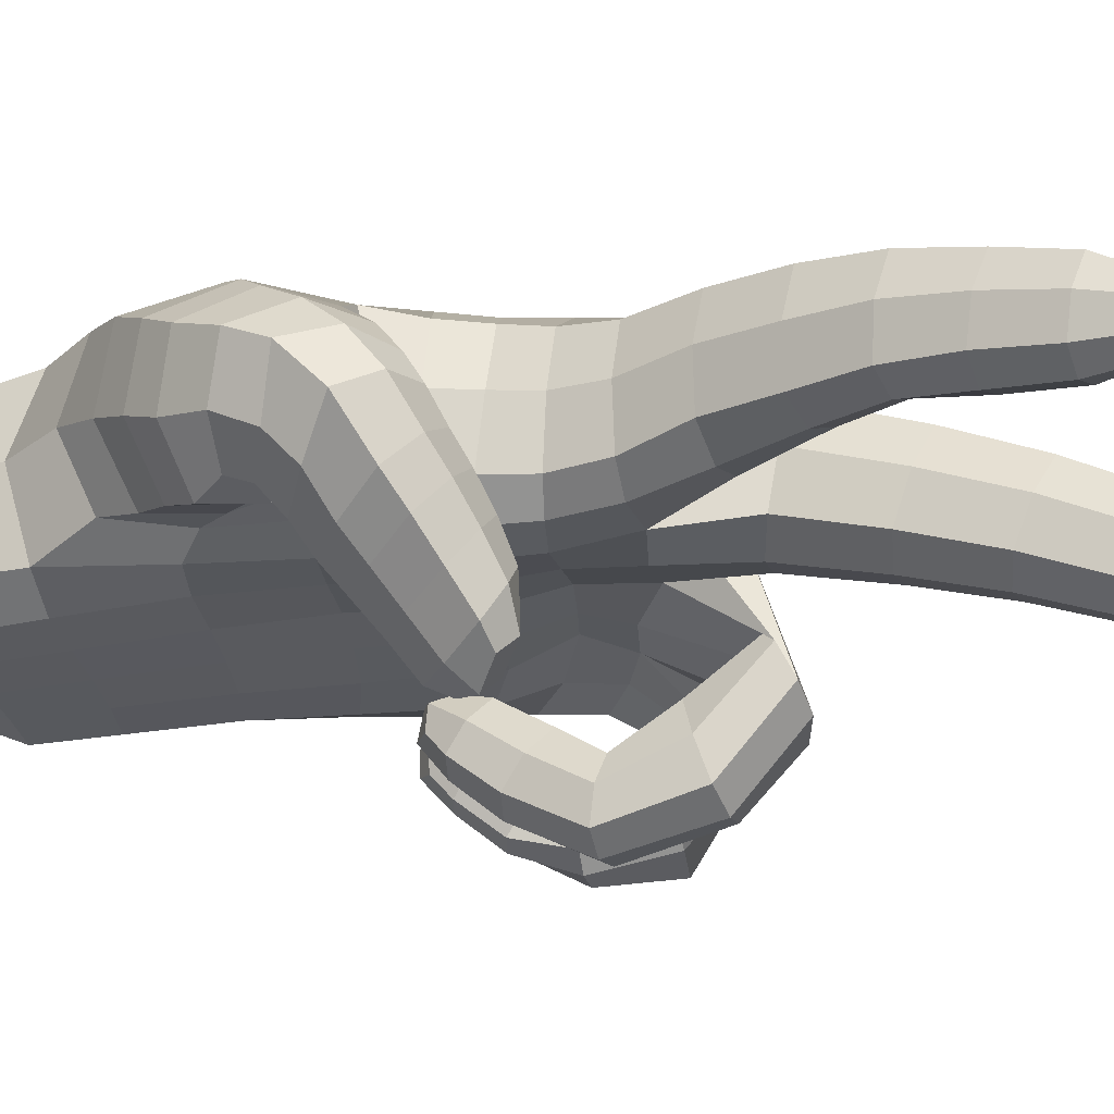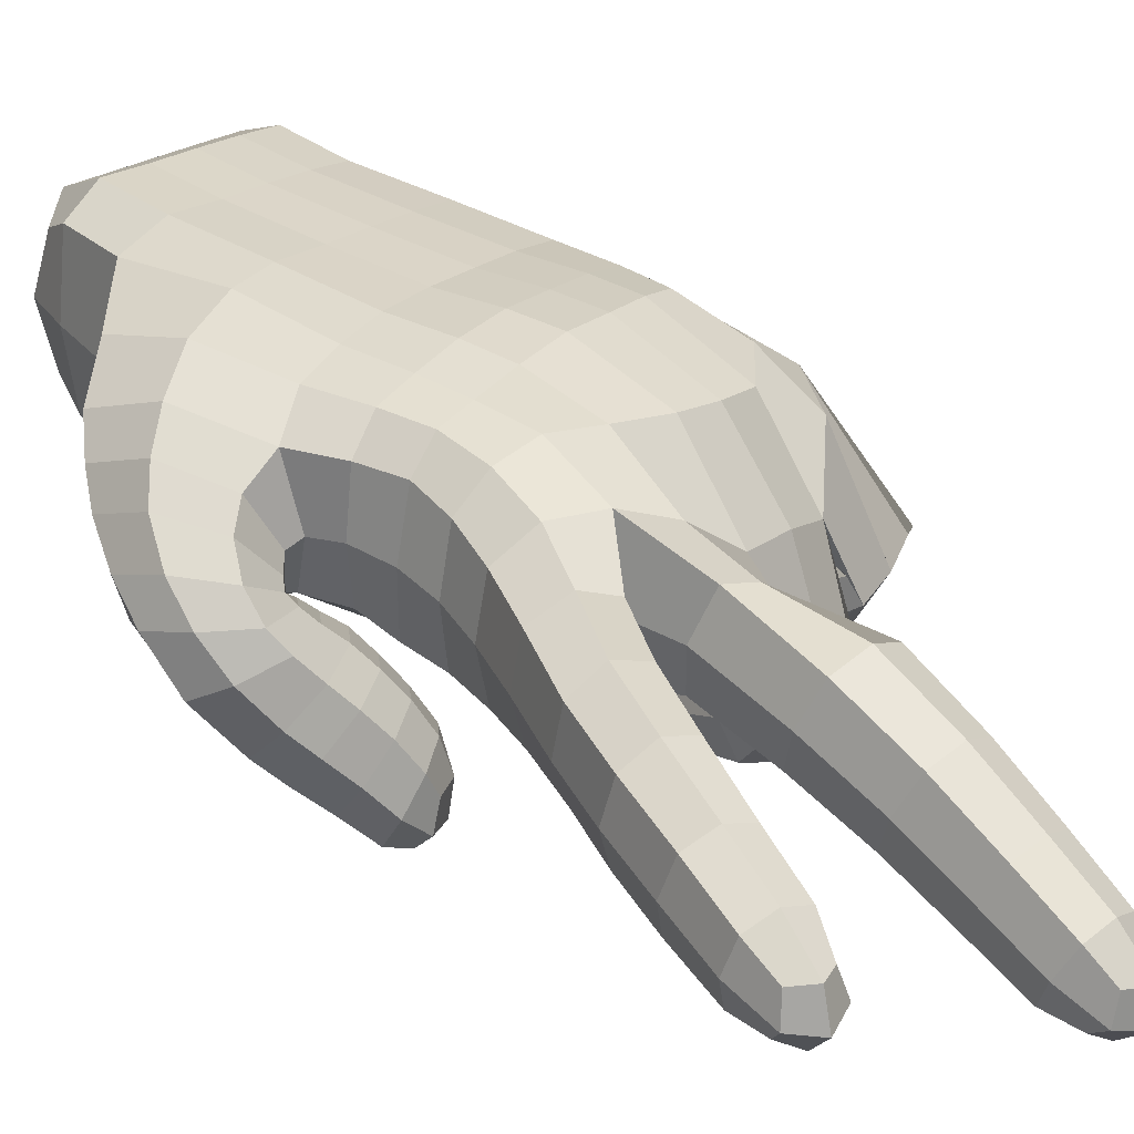
<metadata>
{"format":"obj","ext":"obj","renderer":"f3d","projection":"perspective","resolution":1024,"background":"white","views":[{"elev":-34.1,"azim":104.3,"up":"+Z"},{"elev":26.4,"azim":135.8,"up":"+Z"}]}
</metadata>
<code>
o Cube_Cube.001
v -2.942 -1.175 0.1334
v -0.5114 -0.4019 -0.6041
v 0.7819 -3.579 0.2276
v -2.499 -0.5451 0.6297
v -0.2057 -5.448 0.3523
v -2.073 -1.481 -1.142
v -2.163 -1.326 -1.073
v -1.881 -5.416 0.4278
v -1.553 0.04276 0.664
v -2.499 -0.888 -0.2233
v -0.5183 0.03368 0.8123
v -0.5744 3.805 -1.778
v -1.055 -5.432 0.3906
v -1.546 -0.5443 -0.2774
v -2.186 -1.869 -0.8268
v -2.639 -1.544 -1.018
v -2.323 -1.362 -0.8854
v -2.388 -1.663 -1.274
v -1.897 -1.76 -0.692
v -1.554 -1.35 -1.029
v -1.863 -1.557 -1.31
v -1.854 -1.118 -0.7928
v -0.5819 4.518 -1.682
v -0.9343 3.986 -1.407
v -0.5878 4.196 -1.038
v -0.2278 4.014 -1.409
v -2.819 0.5044 -0.8688
v -3.005 0.209 -0.687
v -3.32 0.2674 -0.7703
v -2.504 0.3691 -0.842
v -2.625 -0.7776 -1.766
v -2.715 -0.6836 -1.274
v -2.998 -0.7552 -1.568
v -2.34 -0.7044 -1.475
v -1.67 0.7012 -0.8118
v -1.668 1.069 -1.289
v -1.215 0.9038 -0.9391
v -2.123 0.8222 -1.095
v -1.768 -0.2955 -1.417
v -1.775 -0.4617 -2.137
v -1.394 -0.3981 -1.762
v -2.149 -0.3575 -1.792
v -0.05869 1.189 -0.18
v -0.5715 1.33 0.1339
v -1.074 1.026 -0.3625
v -0.5605 0.9738 -0.7414
v -0.1511 2.805 -0.7789
v -0.5871 3.012 -0.3245
v -1.007 2.783 -0.784
v -0.5707 2.576 -1.238
v -1.034 -4.726 -0.6138
v -0.1387 -4.74 1.327
v -1.875 -4.758 -0.5424
v -1.035 -4.761 1.322
v -1.875 -4.823 1.282
v 0.2877 -4.744 0.312
v -0.1646 -4.738 -0.6716
v -2.281 -4.83 0.3675
v -1.175 -3 -0.5275
v -0.1999 -2.88 1.189
v -2.086 -3.175 -0.4464
v -1.179 -3.001 1.155
v -2.086 -3.161 1.078
v 0.5076 -2.606 -0.5758
v -0.2428 -2.927 -0.583
v -2.536 -3.289 0.3186
v 0.7707 -0.1761 -0.0811
v 0.7197 -0.841 -2.038
v 0.3757 -0.2885 -0.8231
v 1.579 3.491 -0.3398
v 0.8605 -2.505 1.046
v 0.5255 -1.021 0.9183
v 0.4047 -0.07647 0.7736
v 0.4285 -1.215 -0.7154
v 0.822 -1.008 0.05717
v -1.399 -1.506 -0.4571
v -0.3939 -1.242 1.06
v -2.36 -1.802 -0.398
v -1.405 -1.427 1.068
v -2.36 -1.705 0.9028
v -0.4101 -1.38 -0.6148
v -2.838 -1.97 0.2214
v 1.652 3.962 -0.9378
v 1.194 3.451 -0.724
v 1.857 3.301 -0.7668
v 1.473 3.261 -1.151
v 0.6551 0.9005 -0.7991
v 1.155 0.873 -0.1939
v 0.2614 1.024 -0.1848
v 0.766 1.043 0.4441
v 1.177 2.111 -0.8715
v 1.608 2.098 -0.4193
v 0.893 2.327 -0.3058
v 1.322 2.308 0.161
v 0.3809 -0.562 -1.985
v 0.1941 -1.048 -1.7
v 0.4422 -0.5706 -1.334
v 0.9678 -0.3636 -1.672
v 1.854 -0.9202 -0.5634
v 1.073 -0.9827 -0.4274
v 0.8277 -1.659 -0.8141
v 1.63 -1.522 -1.041
v 1.418 -0.6057 -1.139
v 0.7519 -0.783 -0.7993
v 0.5034 -1.391 -1.189
v 1.172 -1.205 -1.539
v 1.345 -2.861 -0.2063
v 0.8786 -2.144 -0.7028
v 1.082 -1.312 -0.01428
v 1.586 -2.016 0.5728
v 1.748 -2.125 -0.5831
v 1.067 -1.852 -0.7031
v 1.241 -1.132 -0.1945
v 1.932 -1.471 0.04966
v -2.181 -5.265 0.4209
v -2.83 -1.028 0.4913
v -3.035 -0.6633 0.05379
v -2.18 -4.792 -0.2981
v -1.879 -5.233 -0.2949
v -0.5495 0.1913 -0.6503
v 0.1627 -4.746 -0.4383
v 0.1274 -5.276 0.3304
v 0.02326 0.6749 -0.1319
v 0.2037 -4.739 1.073
v -0.1948 -5.27 1.103
v -2.615 0.03241 0.2285
v -1.05 -5.247 -0.3549
v -2.617 -0.4269 -0.238
v -1.879 -5.286 1.121
v -1.623 0.6331 -0.09641
v -2.208 0.2146 -0.4738
v -1.474 -5.423 0.4095
v -1.462 -4.786 1.312
v -1.461 -4.735 -0.5778
v -1.622 -0.1332 -0.3965
v -1.05 -5.273 1.118
v -0.1945 -5.272 -0.4153
v -0.5553 0.6762 0.3406
v -0.5999 -4.747 1.321
v -1.126 0.528 -0.3214
v -0.6303 -5.44 0.3715
v -0.5984 -4.728 -0.649
v -2.428 -1.802 -0.8454
v -2.252 -1.886 -1.025
v -2.205 -1.674 -0.7541
v -2.029 -1.758 -0.934
v -2.116 -1.368 -0.971
v -2.532 0.509 -1.029
v -2.59 -1.642 -1.17
v -3.282 0.2276 -0.7591
v -1.89 -1.804 -0.9578
v -2.095 -1.646 -0.7975
v -1.884 -1.505 -0.6059
v -1.68 -1.663 -0.7662
v -2.089 -1.487 -1.252
v -2.012 0.6586 -0.9158
v -1.625 -1.175 -0.8315
v -1.329 1.03 -1.199
v -0.5771 4.251 -1.874
v -0.3335 4.4 -1.615
v -0.5864 4.526 -1.353
v -0.83 4.378 -1.612
v -0.8398 3.845 -1.677
v -0.1816 1.073 -0.627
v -0.8523 4.134 -1.137
v -0.3199 4.16 -1.124
v -2.682 0.2073 -0.6794
v -2.388 -0.7514 -1.687
v -3.152 0.3666 -0.744
v -2.948 -0.7175 -1.385
v -2.655 -0.05462 -1.647
v -2.959 -0.2655 -1.061
v -3.16 -0.1572 -1.551
v -2.45 -0.159 -1.162
v -2.458 -0.6732 -1.287
v -2.883 -0.7794 -1.725
v -2.17 -1.61 -1.282
v -2.546 -1.431 -0.8963
v -2.562 -1.319 -1.547
v -2.49 -0.9867 -1.119
v -2.839 -1.189 -1.264
v -2.214 -1.118 -1.403
v -2.006 0.972 -1.308
v -2.053 -0.3029 -1.531
v -1.327 0.867 -0.7507
v -1.491 -0.458 -2.049
v -1.719 0.2249 -1.088
v -1.723 0.4626 -1.969
v -1.309 0.3013 -1.527
v -2.132 0.3862 -1.53
v -2.056 -0.4234 -2.046
v -1.486 -0.3292 -1.483
v -2.085 -1.171 -0.8834
v -1.635 -1.518 -1.238
v -1.813 -0.6478 -1.137
v -1.822 -1.143 -1.719
v -1.474 -0.9074 -1.404
v -2.161 -0.883 -1.452
v -0.9428 0.9676 -0.5824
v -0.2533 2.636 -1.131
v -0.9527 1.179 -0.2327
v -0.1876 1.336 0.253
v -0.1096 2.045 -0.4668
v -0.5856 2.25 0.03935
v -1.044 2.022 -0.4731
v -0.5683 1.818 -0.9792
v -0.8922 2.625 -1.117
v -0.9073 2.946 -0.4496
v -0.2628 2.968 -0.4279
v -0.3123 3.861 -1.693
v -0.1915 3.454 -1.111
v -0.5876 3.656 -0.7049
v -0.9687 3.428 -1.112
v -0.5726 3.226 -1.519
v -2.18 -4.847 1.035
v -2.423 -3.271 -0.215
v 0.1994 -2.837 -0.6227
v 0.286 -2.748 1.168
v -1.634 -3.07 1.13
v -1.633 -3.063 -0.5036
v -0.7161 -2.952 1.16
v -0.7108 -2.957 -0.5536
v -1.059 -3.95 -0.6006
v -0.1153 -3.929 1.272
v -1.925 -4.049 -0.5282
v -1.061 -3.98 1.25
v -1.925 -4.1 1.174
v 0.4336 -4.097 0.2829
v -0.1654 -3.925 -0.6496
v -2.344 -4.159 0.3069
v -2.423 -3.245 0.8577
v -2.719 -1.965 -0.2252
v 0.05617 -1.319 -0.7447
v 0.09519 -1.128 0.9913
v -1.883 -1.542 1.02
v -1.881 -1.604 -0.4198
v -0.919 -1.344 1.092
v -0.9098 -1.435 -0.489
v -1.312 -2.109 -0.4707
v -0.3066 -1.897 1.083
v -2.263 -2.355 -0.4109
v -1.317 -2.08 1.067
v -2.263 -2.281 0.9629
v 0.4881 -1.781 -0.6261
v -0.3445 -1.995 -0.5739
v -2.739 -2.477 0.275
v 0.8982 0.2891 -0.164
v 0.7049 -2.343 -0.6326
v 1.298 -2.233 0.815
v 1.104 -3.176 0.001891
v 0.682 -1.108 -0.5016
v 0.7949 -0.9632 0.6439
v 0.9356 -1.284 0.04621
v 0.5554 -3.33 -0.3986
v 0.9571 -3.322 0.862
v 0.4453 0.2647 -0.8232
v 0.4912 0.4621 0.608
v 0.6754 -1.595 0.9447
v -2.719 -1.871 0.661
v -2.826 -1.166 -0.2563
v -0.02492 -0.3627 -0.7995
v -0.02213 -0.06175 0.8686
v -2.046 -0.1015 0.571
v -2.048 -0.6571 -0.1247
v -1.04 0.1324 0.7628
v -1.024 -0.4476 -0.3889
v 0.6529 -0.2308 -0.6521
v 0.6938 -0.1332 0.4925
v 0.4082 -0.5765 0.8691
v 0.4059 -0.7746 -0.807
v 0.7581 -0.5907 0.00886
v -1.463 -1.034 -0.4681
v -0.4651 -0.7389 1.005
v -2.42 -1.384 -0.3946
v -1.47 -0.9147 1.033
v -2.42 -1.266 0.8404
v -0.4587 -0.9079 -0.6621
v -2.887 -1.594 0.1785
v 1.384 3.865 -0.8736
v 1.857 3.766 -0.9059
v 1.584 3.737 -1.167
v 1.657 3.894 -0.6123
v 1.814 3.406 -0.4573
v 0.3874 1.085 0.2803
v 0.3428 0.973 -0.6721
v 1.735 3.234 -1.066
v 1.112 0.9459 0.2799
v 1.027 2.36 0.07632
v 0.9434 2.235 -0.7005
v 0.9914 0.8451 -0.6447
v 0.9272 1.549 -0.8138
v 1.398 1.488 -0.3076
v 0.6321 1.738 -0.21
v 1.101 1.663 0.3293
v 1.582 2.211 -0.02216
v 1.448 2.041 -0.7965
v 1.317 3.518 -0.4251
v 1.237 3.346 -1.034
v 1.334 2.663 -1.016
v 1.749 2.707 -0.5789
v 1.039 2.88 -0.5363
v 1.453 2.923 -0.09907
v 0.1573 -0.84 -1.92
v 0.7045 -0.356 -1.901
v 0.5094 -0.6709 -2.166
v 0.3525 -0.525 -1.655
v 0.3785 -1.077 -1.96
v 1.636 -2.665 0.3376
v 0.2031 -0.848 -1.433
v 0.7508 -0.3608 -1.411
v 1.102 -1.781 -1.041
v 1.491 -0.8473 -1.417
v 0.7924 -1.336 -0.5604
v 1.479 -0.7779 -0.4342
v 1.617 -0.7329 -0.912
v 0.9009 -0.9006 -0.5981
v 0.6424 -1.555 -0.9817
v 1.363 -1.369 -1.317
v 0.7472 -1.468 -1.463
v 0.4826 -1.117 -0.9072
v 1.125 -0.5578 -0.873
v 0.9914 -0.5376 -1.94
v 1.191 -0.4807 -1.393
v 0.591 -0.6683 -1.043
v 0.3538 -1.221 -1.423
v 0.9537 -1.033 -1.773
v 1.978 -1.983 -0.1113
v 0.9561 -2.681 -0.6869
v 0.9385 -1.583 -0.4627
v 1.324 -1.421 0.4353
v 1.526 -2.555 -0.4058
v 0.959 -1.956 -0.7926
v 1.182 -1.216 -0.1227
v 1.781 -1.809 0.3271
v 1.347 -2.149 -0.8063
v 1.007 -1.437 -0.4595
v 1.62 -1.08 0.006749
v 2 -1.243 -0.7495
v 1.762 -1.756 -0.7939
v 0.9694 -1.785 -0.672
v 1.185 -1.064 -0.2909
v 1.957 -1.168 -0.2392
v -2.103 -5.171 0.9122
v -2.929 -0.506 0.3453
v -2.103 -5.128 -0.1043
v -2.923 -0.6529 -0.285
v 0.05452 -5.134 0.8914
v -0.01211 0.578 0.5724
v 0.05463 -5.139 -0.2356
v -0.01634 0.2966 -0.732
v -1.471 -5.238 -0.3245
v -2.164 -0.2382 -0.2784
v -1.471 -5.278 1.122
v -2.154 0.4443 -0.2659
v -1.096 0.1688 -0.4285
v -0.6227 -5.27 1.111
v -0.6223 -5.259 -0.3854
v -1.11 0.7155 -0.05754
v -2.43 -1.805 -1.003
v -2.396 -1.65 -0.8062
v -2.129 -1.778 -1.08
v -2.091 -1.61 -0.8647
v -1.723 -1.697 -0.9796
v -2.041 -1.678 -0.995
v -2.038 -1.454 -0.7321
v -1.717 -1.46 -0.7001
v -0.7663 4.177 -1.754
v -0.3897 4.19 -1.762
v -0.3957 4.402 -1.36
v -0.7745 4.383 -1.365
v -2.662 -0.2443 -0.9673
v -2.421 -0.08053 -1.454
v -2.964 -0.08066 -1.699
v -3.18 -0.233 -1.3
v -2.262 -0.9933 -1.214
v -2.784 -1.295 -1.433
v -2.322 -1.26 -1.557
v -2.736 -1.064 -1.13
v -2.031 0.4596 -1.845
v -2.028 0.2915 -1.214
v -1.411 0.2178 -1.182
v -1.414 0.4061 -1.872
v -2.077 -1.064 -1.654
v -1.555 -0.7109 -1.181
v -2.073 -0.7084 -1.238
v -1.564 -1.098 -1.639
v -0.9193 1.866 -0.8443
v -0.2215 1.878 -0.8595
v -0.9354 2.185 -0.1003
v -0.2314 2.207 -0.07564
v -0.8646 3.273 -1.409
v -0.8785 3.59 -0.8151
v -0.293 3.615 -0.7982
v -0.2843 3.286 -1.425
v -2.239 -4.157 0.9231
v -2.239 -4.116 -0.3002
v 0.2834 -3.896 -0.5262
v 0.3701 -3.892 1.099
v -1.499 -4.028 1.229
v -1.498 -3.985 -0.5667
v -0.6138 -3.95 1.253
v -0.6106 -3.933 -0.6339
v -2.62 -2.395 0.7485
v -2.62 -2.479 -0.2015
v 0.1149 -1.925 -0.6726
v 0.191 -1.756 1.035
v -1.788 -2.169 1.038
v -1.787 -2.197 -0.4567
v -0.8402 -2.014 1.078
v -0.8328 -2.043 -0.4872
v 0.7611 0.2729 -0.6816
v 0.8255 0.3338 0.3613
v 0.7809 -1.567 -0.5171
v 0.7163 -2.962 -0.5344
v 1.022 -1.404 0.6721
v 1.416 -2.95 0.571
v -2.77 -1.479 0.5896
v -2.77 -1.581 -0.2452
v 0.01586 -0.8619 -0.8031
v 0.01487 -0.6537 0.9284
v -1.949 -1.056 0.9754
v -1.948 -1.152 -0.4068
v -0.9773 -0.8206 1.064
v -0.967 -0.9555 -0.5139
v 0.6684 -0.6831 -0.5925
v 0.6709 -0.5437 0.6118
v 1.389 3.679 -1.054
v 1.445 3.801 -0.627
v 1.747 3.602 -1.078
v 1.802 3.724 -0.6509
v 1.391 1.585 0.1327
v 0.7678 1.723 0.2182
v 0.6891 1.689 -0.6534
v 1.21 1.451 -0.7161
v 1.705 2.825 -0.2299
v 1.615 2.631 -0.9174
v 1.172 2.955 -0.1976
v 1.082 2.76 -0.8856
v 0.2038 -0.7413 -1.668
v 0.3207 -0.8777 -2.051
v 0.6044 -0.3857 -1.653
v 0.7503 -0.499 -2.037
v 0.9043 -1.645 -1.247
v 1.702 -0.9971 -1.18
v 0.6164 -1.256 -0.707
v 1.298 -0.6693 -0.6617
v 0.5768 -1.279 -1.693
v 0.3401 -0.9775 -1.145
v 0.9327 -0.4504 -1.123
v 1.24 -0.696 -1.671
v 1.806 -2.386 0.1186
v 1.125 -2.411 -0.8335
v 0.9679 -1.471 -0.5104
v 1.51 -1.294 0.2339
v 1.269 -1.958 -0.8487
v 0.9146 -1.419 -0.4477
v 1.597 -0.897 -0.2358
v 2.066 -1.605 -0.3484
f 1 278 417 116
f 1 116 344 117
f 1 117 346 260
f 1 260 418 278
f 2 277 424 266
f 2 266 355 120
f 2 120 350 261
f 2 261 419 277
f 3 255 398 228
f 3 228 397 254
f 3 254 414 250
f 3 250 416 255
f 4 276 421 263
f 4 263 354 126
f 4 126 344 116
f 4 116 417 276
f 5 141 357 137
f 5 137 349 122
f 5 122 347 125
f 5 125 356 141
f 6 177 377 182
f 6 182 375 147
f 6 147 362 146
f 6 146 361 177
f 7 193 385 198
f 7 198 383 155
f 7 155 364 152
f 7 152 365 193
f 8 115 345 119
f 8 119 351 132
f 8 132 353 129
f 8 129 343 115
f 9 275 423 265
f 9 265 358 130
f 9 130 354 263
f 9 263 421 275
f 10 274 418 260
f 10 260 346 128
f 10 128 352 264
f 10 264 422 274
f 11 273 420 262
f 11 262 348 138
f 11 138 358 265
f 11 265 423 273
f 12 210 394 214
f 12 214 391 163
f 12 163 367 159
f 12 159 368 210
f 13 132 351 127
f 13 127 357 141
f 13 141 356 136
f 13 136 353 132
f 14 272 422 264
f 14 264 352 135
f 14 135 355 266
f 14 266 424 272
f 15 146 362 145
f 15 145 360 143
f 15 143 359 144
f 15 144 361 146
f 16 178 378 181
f 16 181 376 149
f 16 149 359 143
f 16 143 360 178
f 17 147 375 180
f 17 180 378 178
f 17 178 360 145
f 17 145 362 147
f 18 149 376 179
f 18 179 377 177
f 18 177 361 144
f 18 144 359 149
f 19 154 366 153
f 19 153 365 152
f 19 152 364 151
f 19 151 363 154
f 20 194 386 197
f 20 197 384 157
f 20 157 366 154
f 20 154 363 194
f 21 155 383 196
f 21 196 386 194
f 21 194 363 151
f 21 151 364 155
f 22 157 384 195
f 22 195 385 193
f 22 193 365 153
f 22 153 366 157
f 23 160 368 159
f 23 159 367 162
f 23 162 370 161
f 23 161 369 160
f 24 163 391 213
f 24 213 392 165
f 24 165 370 162
f 24 162 367 163
f 25 165 392 212
f 25 212 393 166
f 25 166 369 161
f 25 161 370 165
f 26 166 393 211
f 26 211 394 210
f 26 210 368 160
f 26 160 369 166
f 27 169 344 126
f 27 126 354 148
f 27 148 372 171
f 27 171 373 169
f 28 167 352 128
f 28 128 346 150
f 28 150 374 172
f 28 172 371 167
f 29 150 346 117
f 29 117 344 169
f 29 169 373 173
f 29 173 374 150
f 30 148 354 131
f 30 131 352 167
f 30 167 371 174
f 30 174 372 148
f 31 176 373 171
f 31 171 372 168
f 31 168 377 179
f 31 179 376 176
f 32 175 371 172
f 32 172 374 170
f 32 170 378 180
f 32 180 375 175
f 33 170 374 173
f 33 173 373 176
f 33 176 376 181
f 33 181 378 170
f 34 168 372 174
f 34 174 371 175
f 34 175 375 182
f 34 182 377 168
f 35 185 355 135
f 35 135 352 156
f 35 156 380 187
f 35 187 381 185
f 36 183 354 130
f 36 130 358 158
f 36 158 382 188
f 36 188 379 183
f 37 158 358 140
f 37 140 355 185
f 37 185 381 189
f 37 189 382 158
f 38 156 352 131
f 38 131 354 183
f 38 183 379 190
f 38 190 380 156
f 39 192 381 187
f 39 187 380 184
f 39 184 385 195
f 39 195 384 192
f 40 191 379 188
f 40 188 382 186
f 40 186 386 196
f 40 196 383 191
f 41 186 382 189
f 41 189 381 192
f 41 192 384 197
f 41 197 386 186
f 42 184 380 190
f 42 190 379 191
f 42 191 383 198
f 42 198 385 184
f 43 202 348 123
f 43 123 350 164
f 43 164 388 203
f 43 203 390 202
f 44 201 358 138
f 44 138 348 202
f 44 202 390 204
f 44 204 389 201
f 45 199 355 140
f 45 140 358 201
f 45 201 389 205
f 45 205 387 199
f 46 164 350 120
f 46 120 355 199
f 46 199 387 206
f 46 206 388 164
f 47 209 390 203
f 47 203 388 200
f 47 200 394 211
f 47 211 393 209
f 48 208 389 204
f 48 204 390 209
f 48 209 393 212
f 48 212 392 208
f 49 207 387 205
f 49 205 389 208
f 49 208 392 213
f 49 213 391 207
f 50 200 388 206
f 50 206 387 207
f 50 207 391 214
f 50 214 394 200
f 51 127 351 134
f 51 134 400 223
f 51 223 402 142
f 51 142 357 127
f 52 125 347 124
f 52 124 398 224
f 52 224 401 139
f 52 139 356 125
f 53 119 345 118
f 53 118 396 225
f 53 225 400 134
f 53 134 351 119
f 54 136 356 139
f 54 139 401 226
f 54 226 399 133
f 54 133 353 136
f 55 129 353 133
f 55 133 399 227
f 55 227 395 215
f 55 215 343 129
f 56 122 349 121
f 56 121 397 228
f 56 228 398 124
f 56 124 347 122
f 57 137 357 142
f 57 142 402 229
f 57 229 397 121
f 57 121 349 137
f 58 115 343 215
f 58 215 395 230
f 58 230 396 118
f 58 118 345 115
f 59 223 400 220
f 59 220 408 239
f 59 239 410 222
f 59 222 402 223
f 60 224 398 218
f 60 218 406 240
f 60 240 409 221
f 60 221 401 224
f 61 225 396 216
f 61 216 404 241
f 61 241 408 220
f 61 220 400 225
f 62 226 401 221
f 62 221 409 242
f 62 242 407 219
f 62 219 399 226
f 63 227 399 219
f 63 219 407 243
f 63 243 403 231
f 63 231 395 227
f 64 254 397 217
f 64 217 405 244
f 64 244 413 248
f 64 248 414 254
f 65 229 402 222
f 65 222 410 245
f 65 245 405 217
f 65 217 397 229
f 66 230 395 231
f 66 231 403 246
f 66 246 404 216
f 66 216 396 230
f 67 271 425 267
f 67 267 411 247
f 67 247 412 268
f 67 268 426 271
f 68 322 450 326
f 68 326 447 307
f 68 307 440 305
f 68 305 442 322
f 69 270 419 261
f 69 261 350 256
f 69 256 411 267
f 69 267 425 270
f 70 297 437 302
f 70 302 435 283
f 70 283 430 282
f 70 282 428 297
f 71 258 406 218
f 71 218 398 255
f 71 255 416 249
f 71 249 415 258
f 72 269 420 234
f 72 234 406 258
f 72 258 415 252
f 72 252 426 269
f 73 257 348 262
f 73 262 420 269
f 73 269 426 268
f 73 268 412 257
f 74 244 405 233
f 74 233 419 270
f 74 270 425 251
f 74 251 413 244
f 75 253 413 251
f 75 251 425 271
f 75 271 426 252
f 75 252 415 253
f 76 239 408 236
f 76 236 422 272
f 76 272 424 238
f 76 238 410 239
f 77 240 406 234
f 77 234 420 273
f 77 273 423 237
f 77 237 409 240
f 78 241 404 232
f 78 232 418 274
f 78 274 422 236
f 78 236 408 241
f 79 242 409 237
f 79 237 423 275
f 79 275 421 235
f 79 235 407 242
f 80 243 407 235
f 80 235 421 276
f 80 276 417 259
f 80 259 403 243
f 81 245 410 238
f 81 238 424 277
f 81 277 419 233
f 81 233 405 245
f 82 246 403 259
f 82 259 417 278
f 82 278 418 232
f 82 232 404 246
f 83 281 427 279
f 83 279 428 282
f 83 282 430 280
f 83 280 429 281
f 84 298 438 301
f 84 301 437 297
f 84 297 428 279
f 84 279 427 298
f 85 283 435 300
f 85 300 436 286
f 85 286 429 280
f 85 280 430 283
f 86 286 436 299
f 86 299 438 298
f 86 298 427 281
f 86 281 429 286
f 87 290 411 256
f 87 256 350 285
f 87 285 433 291
f 87 291 434 290
f 88 287 412 247
f 88 247 411 290
f 88 290 434 292
f 88 292 431 287
f 89 285 350 123
f 89 123 348 284
f 89 284 432 293
f 89 293 433 285
f 90 284 348 257
f 90 257 412 287
f 90 287 431 294
f 90 294 432 284
f 91 296 434 291
f 91 291 433 289
f 91 289 438 299
f 91 299 436 296
f 92 295 431 292
f 92 292 434 296
f 92 296 436 300
f 92 300 435 295
f 93 289 433 293
f 93 293 432 288
f 93 288 437 301
f 93 301 438 289
f 94 288 432 294
f 94 294 431 295
f 94 295 435 302
f 94 302 437 288
f 95 305 440 303
f 95 303 439 306
f 95 306 441 304
f 95 304 442 305
f 96 307 447 325
f 96 325 448 309
f 96 309 439 303
f 96 303 440 307
f 97 309 448 324
f 97 324 449 310
f 97 310 441 306
f 97 306 439 309
f 98 310 449 323
f 98 323 450 322
f 98 322 442 304
f 98 304 441 310
f 99 314 457 342
f 99 342 458 338
f 99 338 444 315
f 99 315 446 314
f 100 313 456 341
f 100 341 457 314
f 100 314 446 316
f 100 316 445 313
f 101 311 455 340
f 101 340 456 313
f 101 313 445 317
f 101 317 443 311
f 102 338 458 339
f 102 339 455 311
f 102 311 443 318
f 102 318 444 338
f 103 321 446 315
f 103 315 444 312
f 103 312 450 323
f 103 323 449 321
f 104 320 445 316
f 104 316 446 321
f 104 321 449 324
f 104 324 448 320
f 105 319 443 317
f 105 317 445 320
f 105 320 448 325
f 105 325 447 319
f 106 312 444 318
f 106 318 443 319
f 106 319 447 326
f 106 326 450 312
f 107 308 416 250
f 107 250 414 328
f 107 328 452 331
f 107 331 451 308
f 108 328 414 248
f 108 248 413 329
f 108 329 453 332
f 108 332 452 328
f 109 329 413 253
f 109 253 415 330
f 109 330 454 333
f 109 333 453 329
f 110 330 415 249
f 110 249 416 308
f 110 308 451 334
f 110 334 454 330
f 111 327 451 331
f 111 331 452 335
f 111 335 455 339
f 111 339 458 327
f 112 335 452 332
f 112 332 453 336
f 112 336 456 340
f 112 340 455 335
f 113 336 453 333
f 113 333 454 337
f 113 337 457 341
f 113 341 456 336
f 114 337 454 334
f 114 334 451 327
f 114 327 458 342
f 114 342 457 337

</code>
